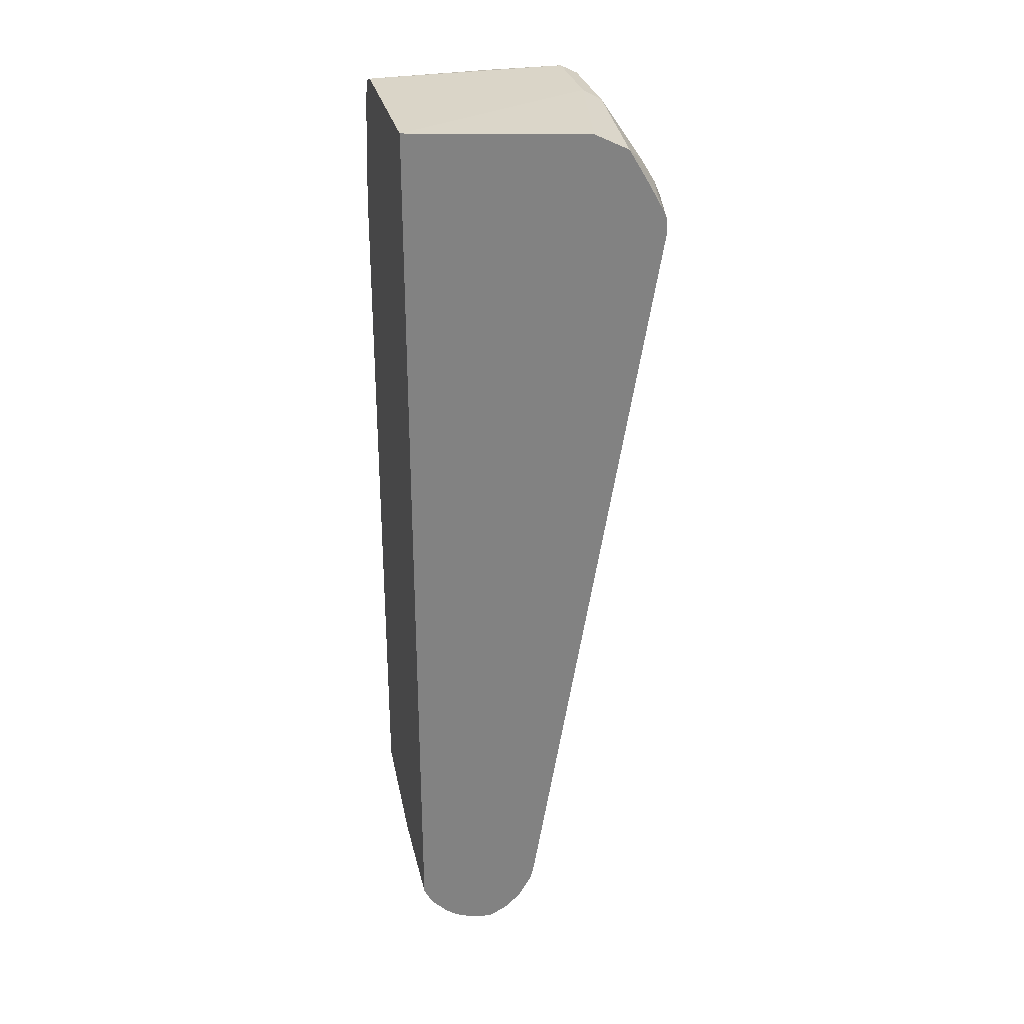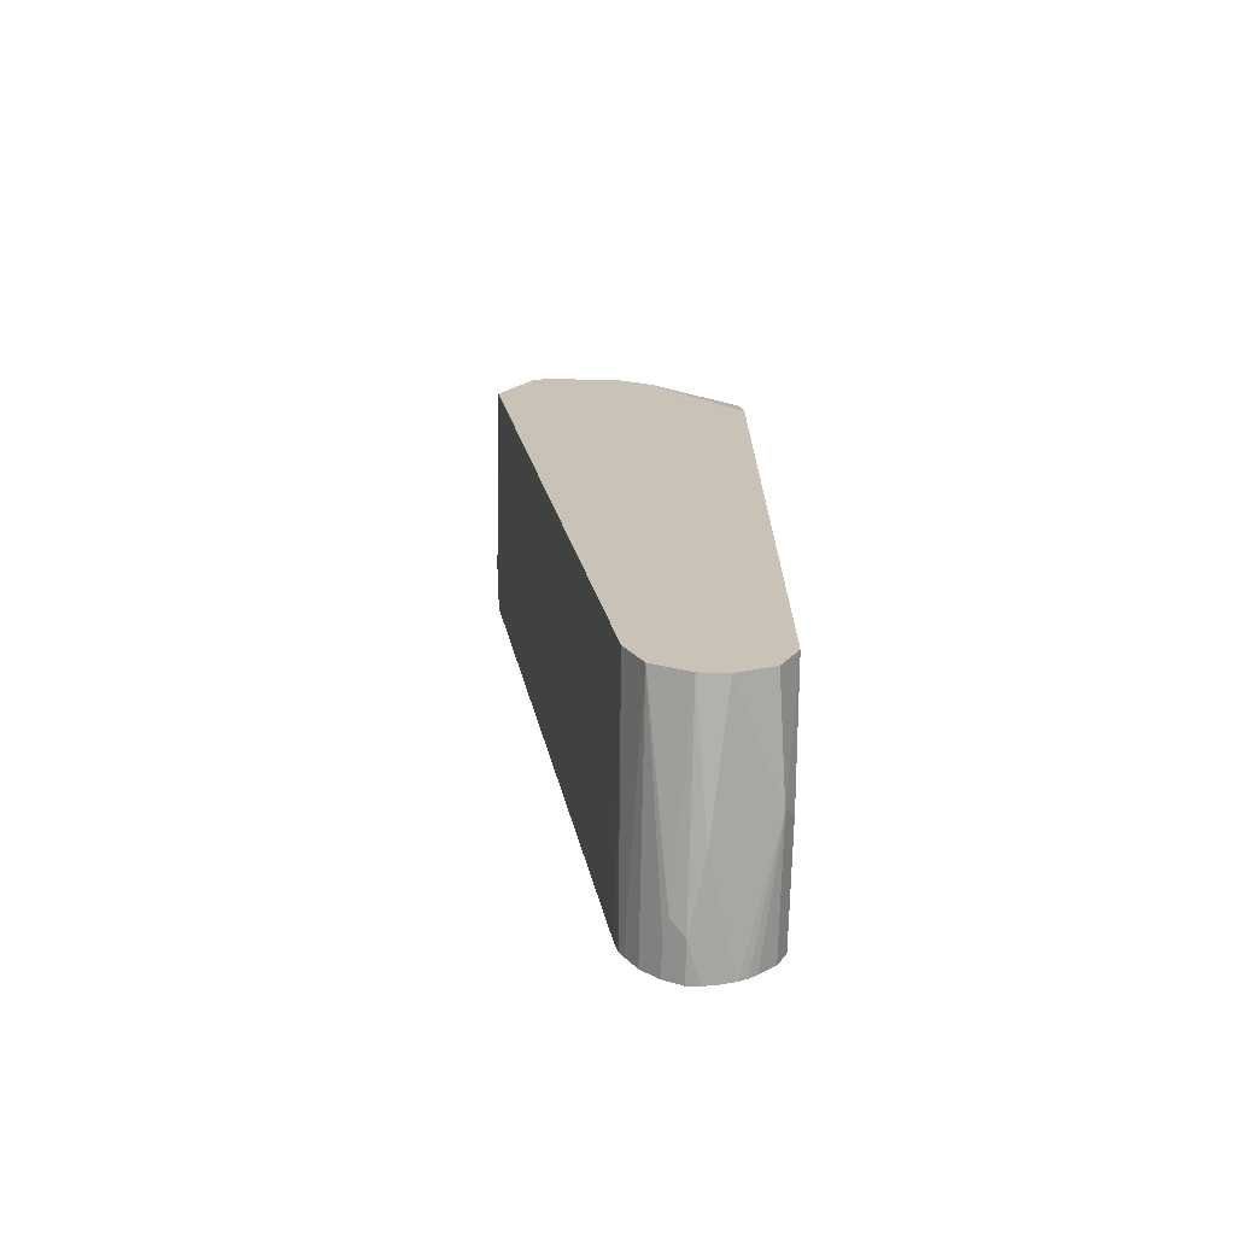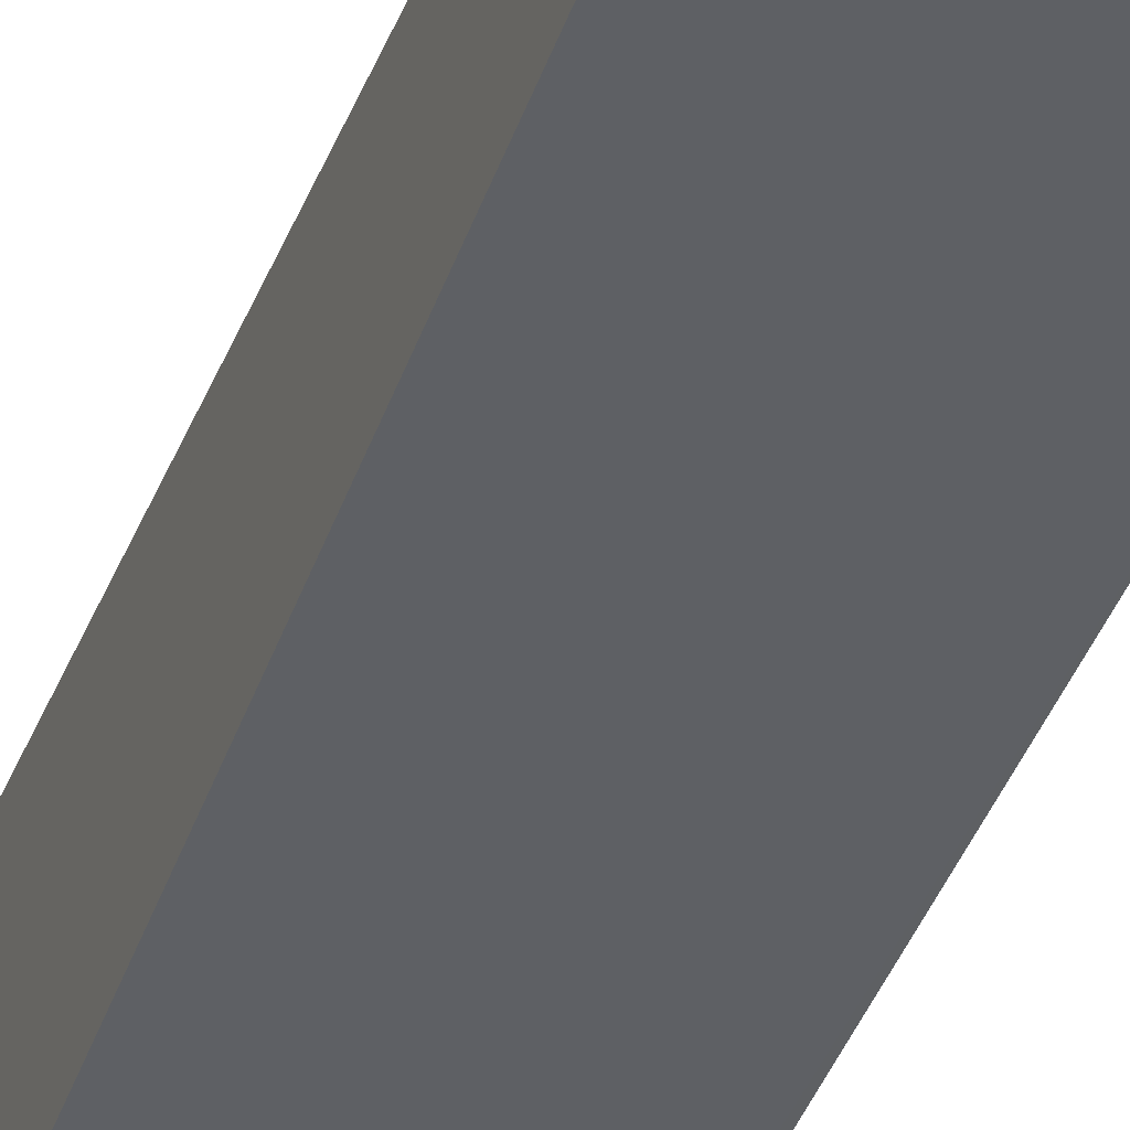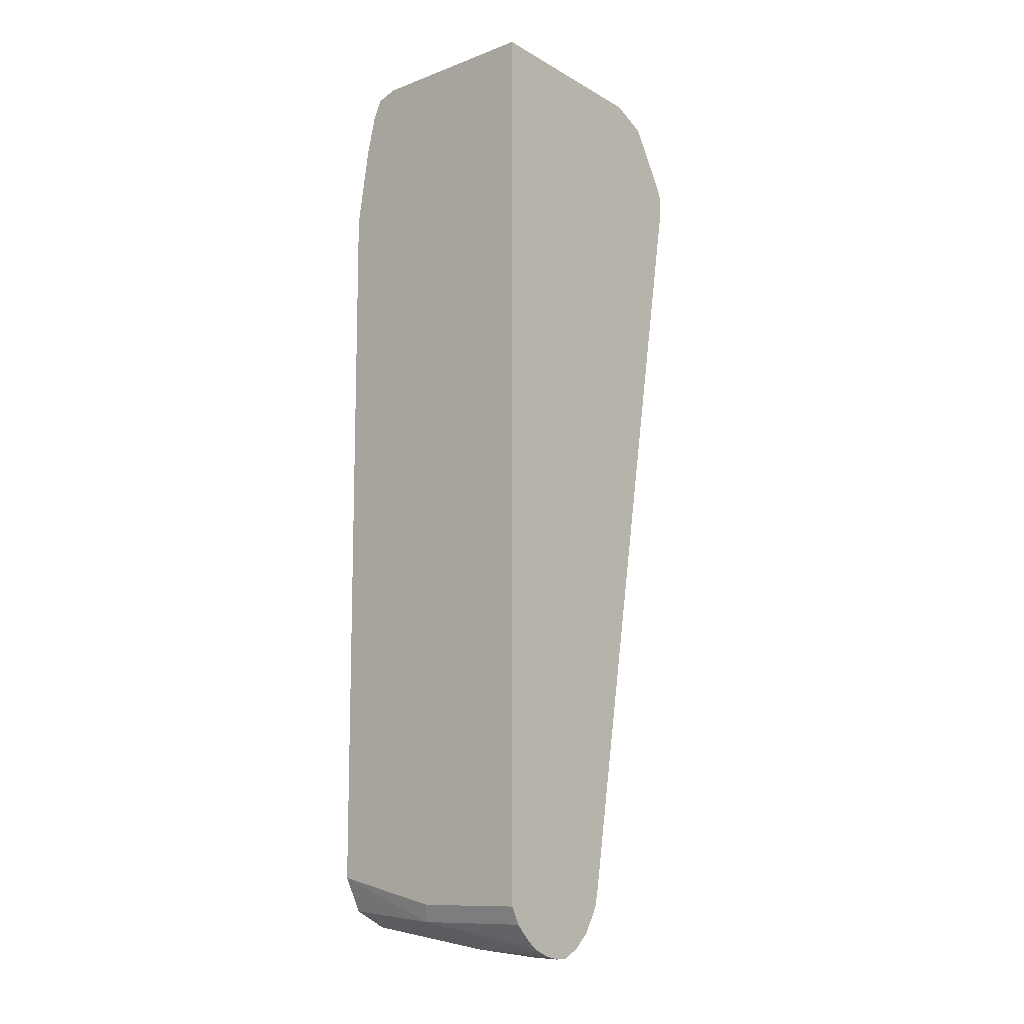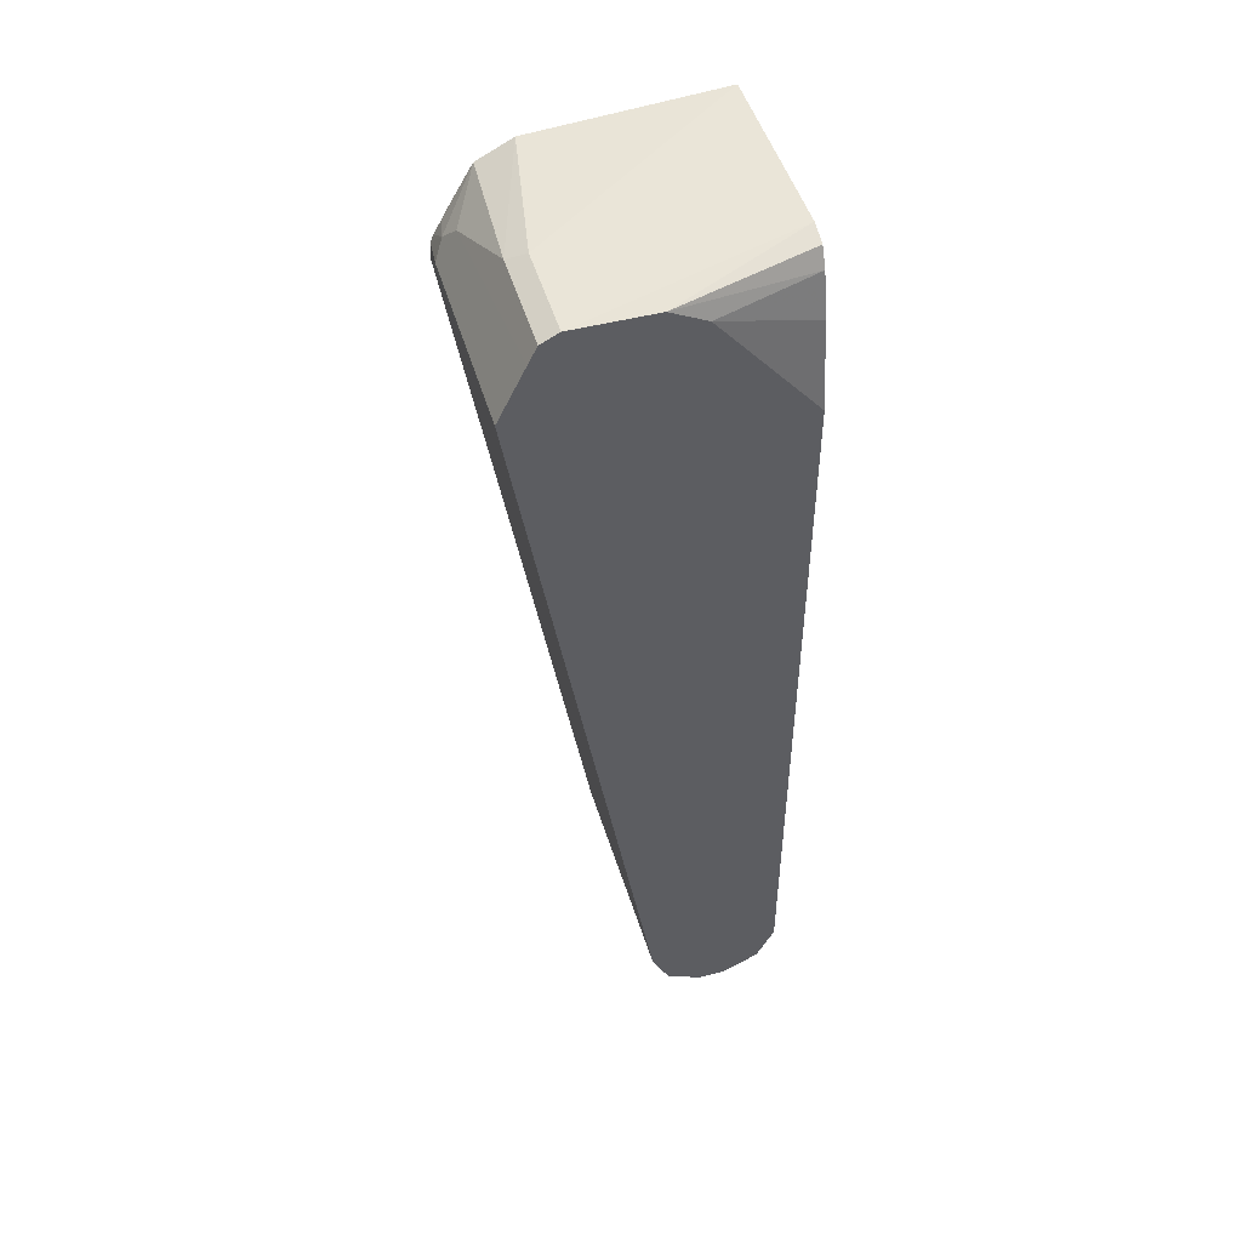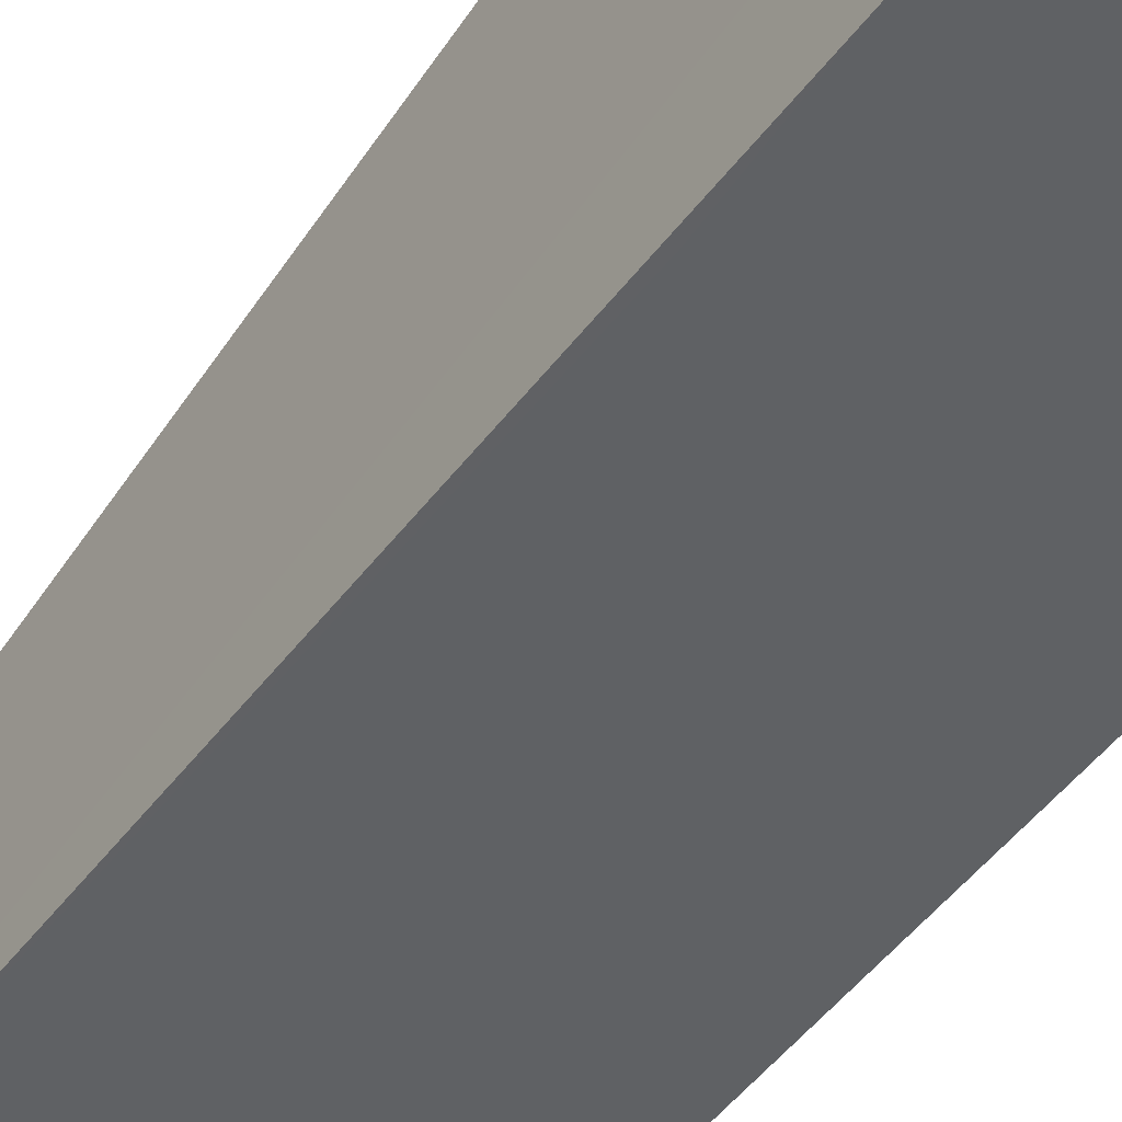
<metadata>
{"format":"obj","ext":"obj","renderer":"f3d","projection":"perspective","resolution":1024,"background":"white","views":[{"elev":29.6,"azim":-102.6,"up":"+Y"},{"elev":-70.8,"azim":88.6,"up":"+Y"},{"elev":-42.8,"azim":-19.1,"up":"+Z"},{"elev":-11.3,"azim":-138.1,"up":"+Y"},{"elev":48.5,"azim":73.8,"up":"+Y"},{"elev":-46.4,"azim":145.8,"up":"+Z"}]}
</metadata>
<code>
v 0.2232 -0.01781 -0.178
v 0.2232 0.5629 -0.05615
v 0.2232 0.6322 -0.2317
v 0.2232 0.6231 -0.1068
v 0.3205 0.6231 -0.08903
v 0.3832 0.6231 -0.08903
v 0.3146 0.6172 -0.07717
v 0.2232 0.6113 -0.08311
v 0.2552 0.5935 -0.06528
v 0.3832 0.6055 -0.07129
v 0.2433 0.5816 -0.05935
v 0.3832 0.5698 -0.05342
v 0.2493 0.5698 -0.05342
v 0.2232 0.5681 -0.05828
v 0.2232 0.5876 -0.06909
v 0.227 0.5787 -0.06232
v 0.2232 0.5507 -0.05581
v 0.2232 0.02743 -0.1424
v 0.2232 -0.001516 -0.1551
v 0.2232 0.01662 -0.1448
v 0.3832 0.03564 -0.1424
v 0.2232 0.01115 -0.1476
v 0.3832 0.01191 -0.1543
v 0.2493 -0.01182 -0.1662
v 0.2582 -0.01335 -0.1691
v 0.2232 -0.01182 -0.1662
v 0.2493 -0.01781 -0.178
v 0.3832 1.079e-05 -0.178
v 0.2938 -0.01335 -0.187
v 0.2232 -0.01781 -0.1863
v 0.2232 -0.01564 -0.1958
v 0.2232 -0.009024 -0.21
v 0.2232 -0.01221 -0.2047
v 0.3086 0.005992 -0.2255
v 0.2232 -0.004825 -0.2153
v 0.2232 0.005992 -0.2255
v 0.2232 0.01783 -0.2315
v 0.3027 0.01783 -0.2315
v 0.3832 0.03564 -0.2315
v 0.2232 0.393 -0.2317
v 0.3668 0.6161 -0.2317
v 0.3793 0.4614 -0.2317
v 0.3829 0.5339 -0.2317
v 0.3832 0.5876 -0.178
v 0.3832 0.6231 -0.1424
v 0.3832 0.6113 -0.1662
v 0.3736 0.589 -0.2317
v 0.3607 0.6278 -0.2317
v 0.3473 0.6322 -0.2317
v 0.3832 0.6172 -0.07717
v 0.3832 0.01191 -0.2196
v 0.3832 1.079e-05 -0.1958
f 47 46 43
f 47 43 41
f 42 39 40
f 47 41 46
f 46 41 45
f 46 45 44
f 44 45 39
f 44 39 43
f 43 39 42
f 35 34 32
f 38 39 34
f 40 3 41
f 40 37 3
f 38 37 40
f 38 40 39
f 38 34 37
f 36 37 34
f 36 32 37
f 35 32 36
f 46 44 43
f 35 36 34
f 42 40 41
f 43 42 41
f 51 39 28
f 48 49 45
f 32 1 37
f 33 32 34
f 37 1 3
f 18 21 12
f 12 21 10
f 23 25 28
f 23 28 21
f 52 51 28
f 52 28 29
f 52 29 34
f 52 34 51
f 51 34 39
f 28 39 21
f 21 39 10
f 50 6 7
f 50 7 10
f 50 10 6
f 6 10 39
f 45 6 39
f 45 49 6
f 49 3 6
f 49 41 3
f 48 41 49
f 48 45 41
f 33 34 29
f 22 23 21
f 33 31 32
f 15 8 2
f 15 16 8
f 11 9 8
f 11 8 16
f 14 11 16
f 14 16 15
f 14 15 2
f 14 2 11
f 33 29 31
f 11 13 12
f 11 12 10
f 11 10 9
f 9 10 7
f 9 7 8
f 7 4 8
f 5 4 7
f 5 7 6
f 5 6 3
f 5 3 4
f 4 3 2
f 2 3 1
f 8 4 2
f 17 13 2
f 11 2 13
f 17 18 12
f 17 12 13
f 31 1 32
f 30 27 1
f 30 1 31
f 30 31 29
f 30 29 27
f 27 29 28
f 27 25 1
f 26 1 25
f 26 19 1
f 24 19 26
f 27 28 25
f 24 25 23
f 24 26 25
f 18 2 1
f 19 18 1
f 20 18 19
f 20 21 18
f 17 2 18
f 22 19 23
f 22 20 19
f 24 23 19
f 22 21 20

</code>
